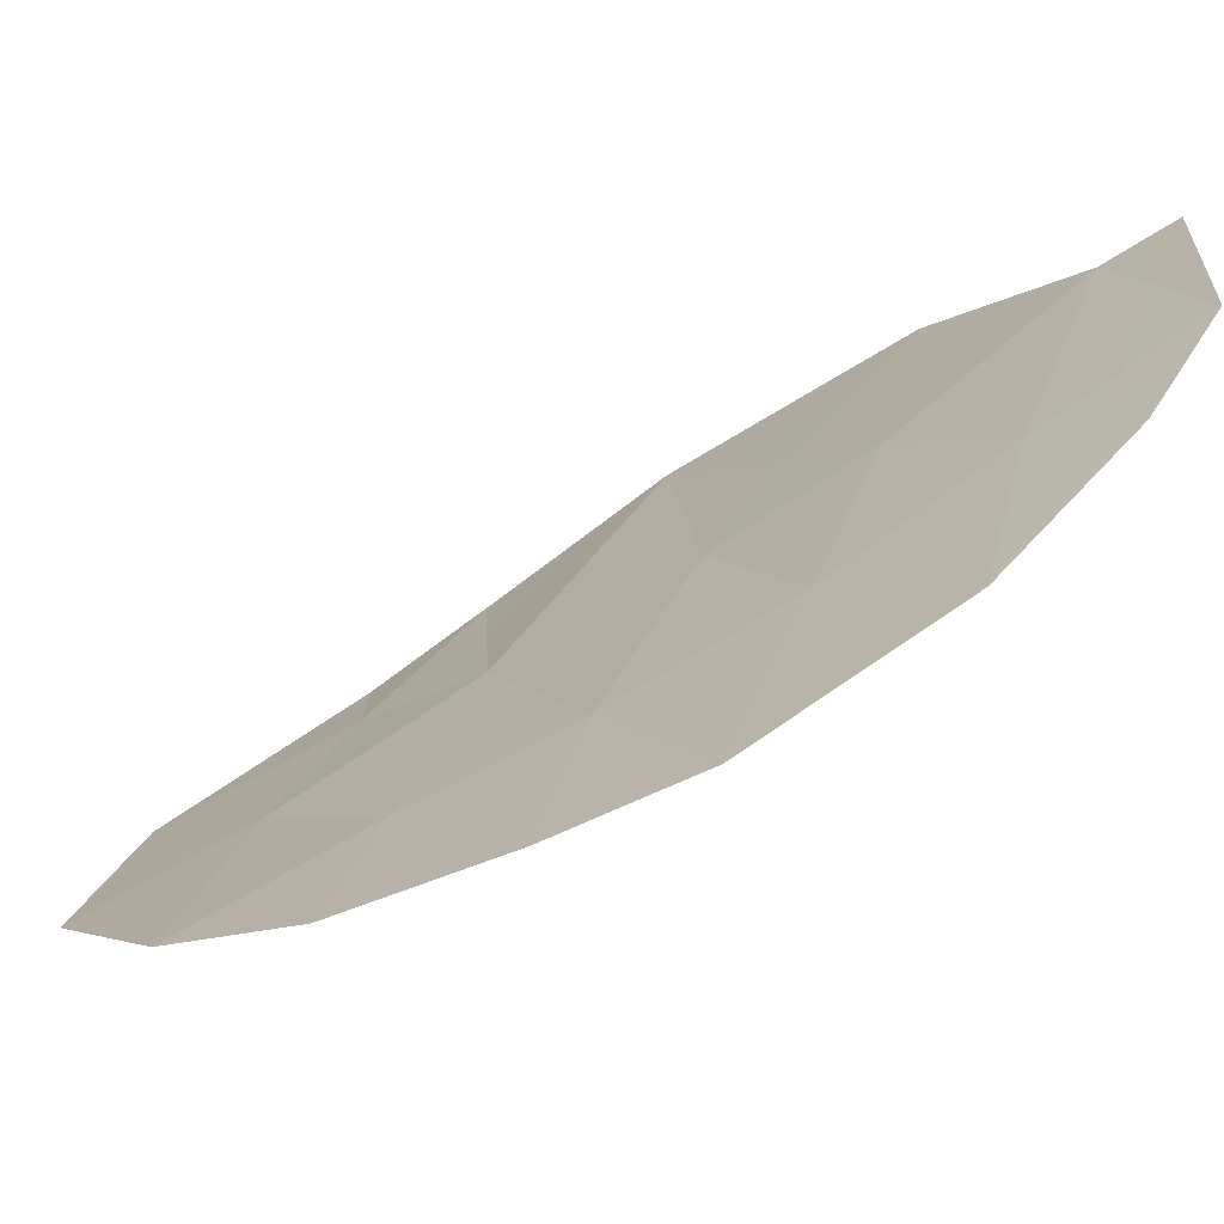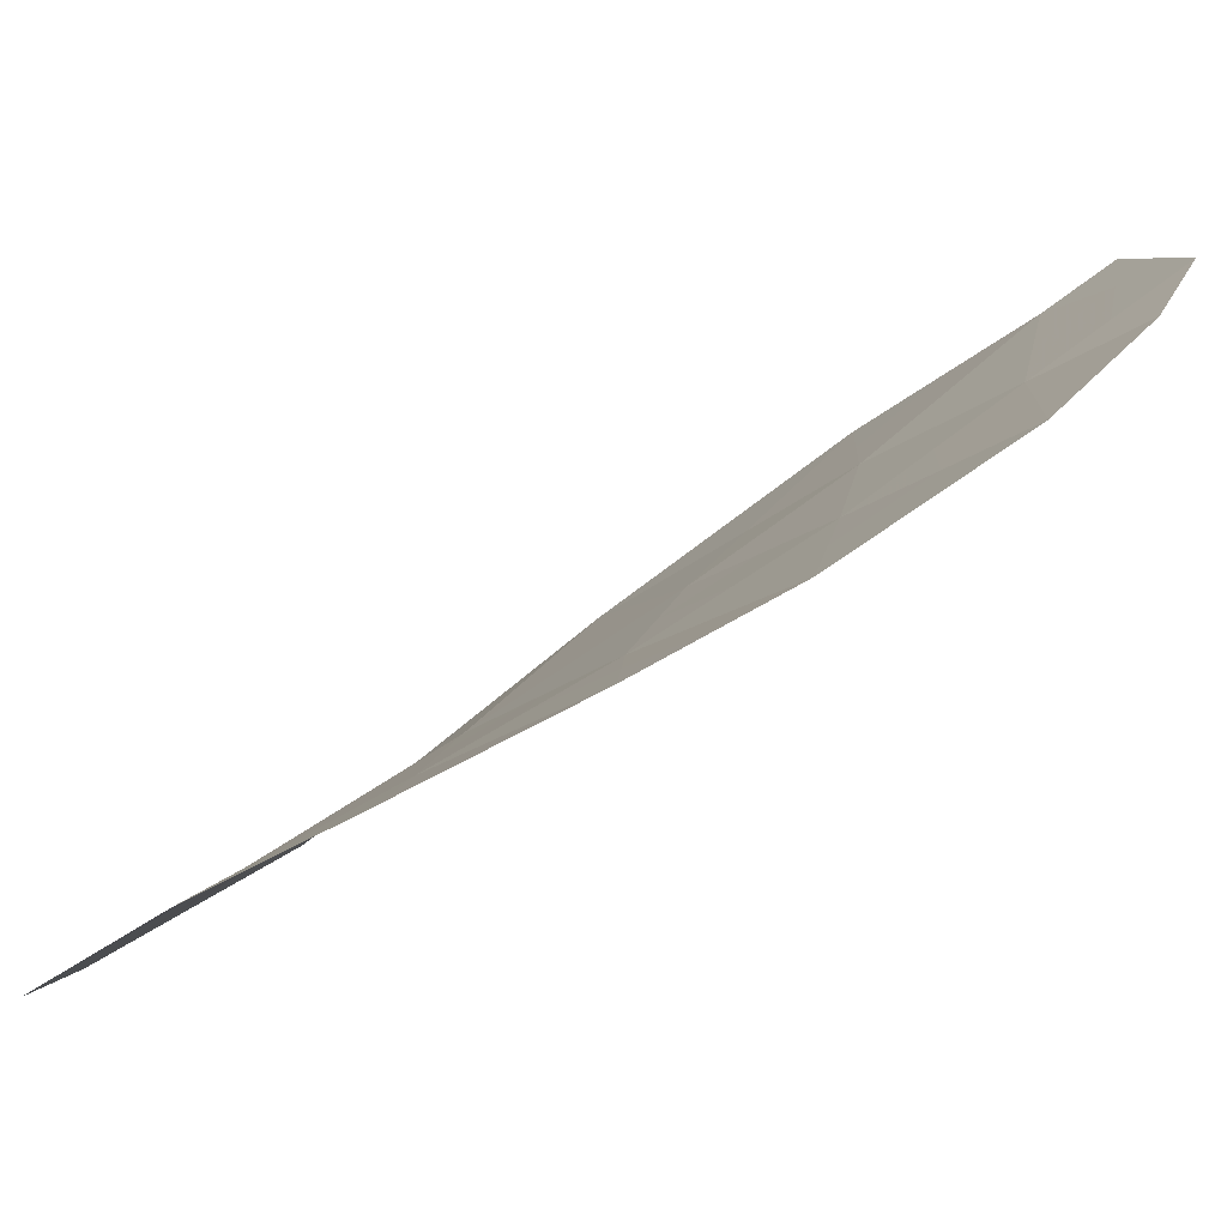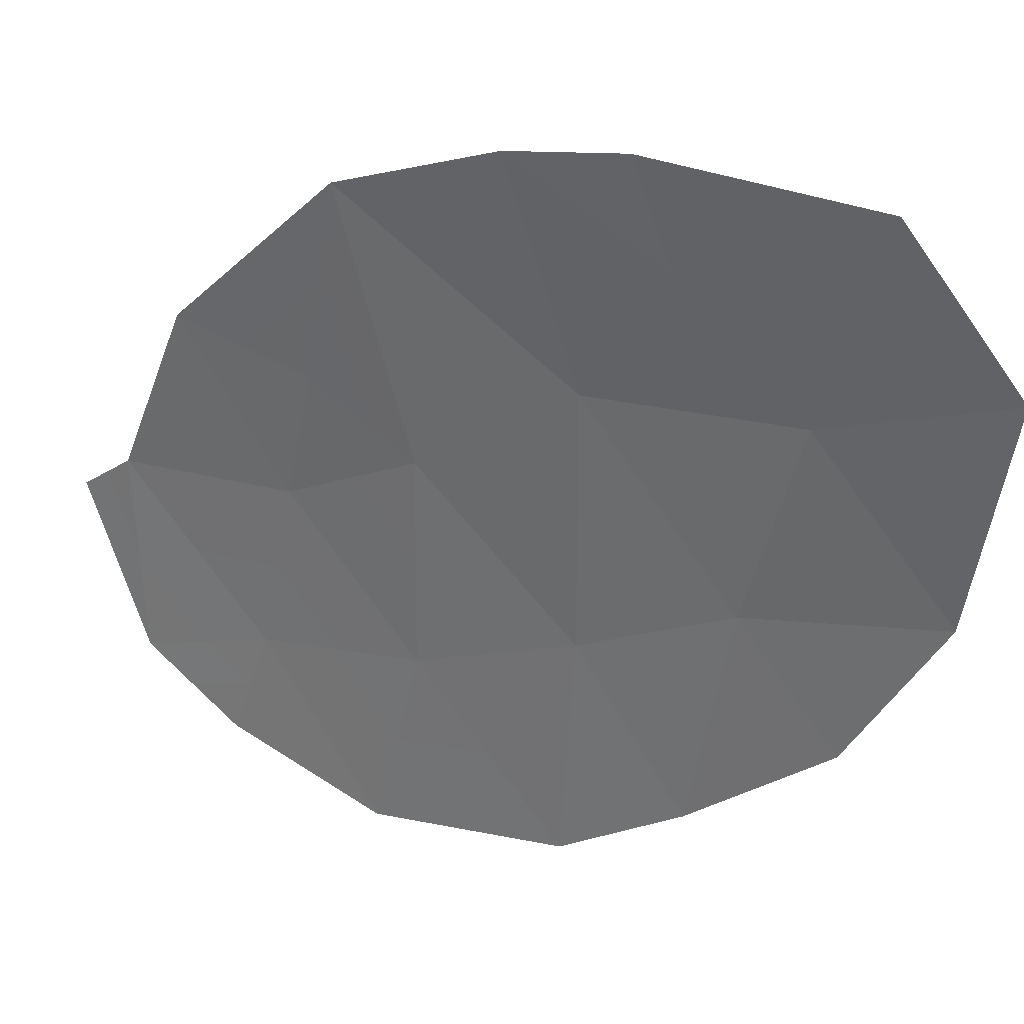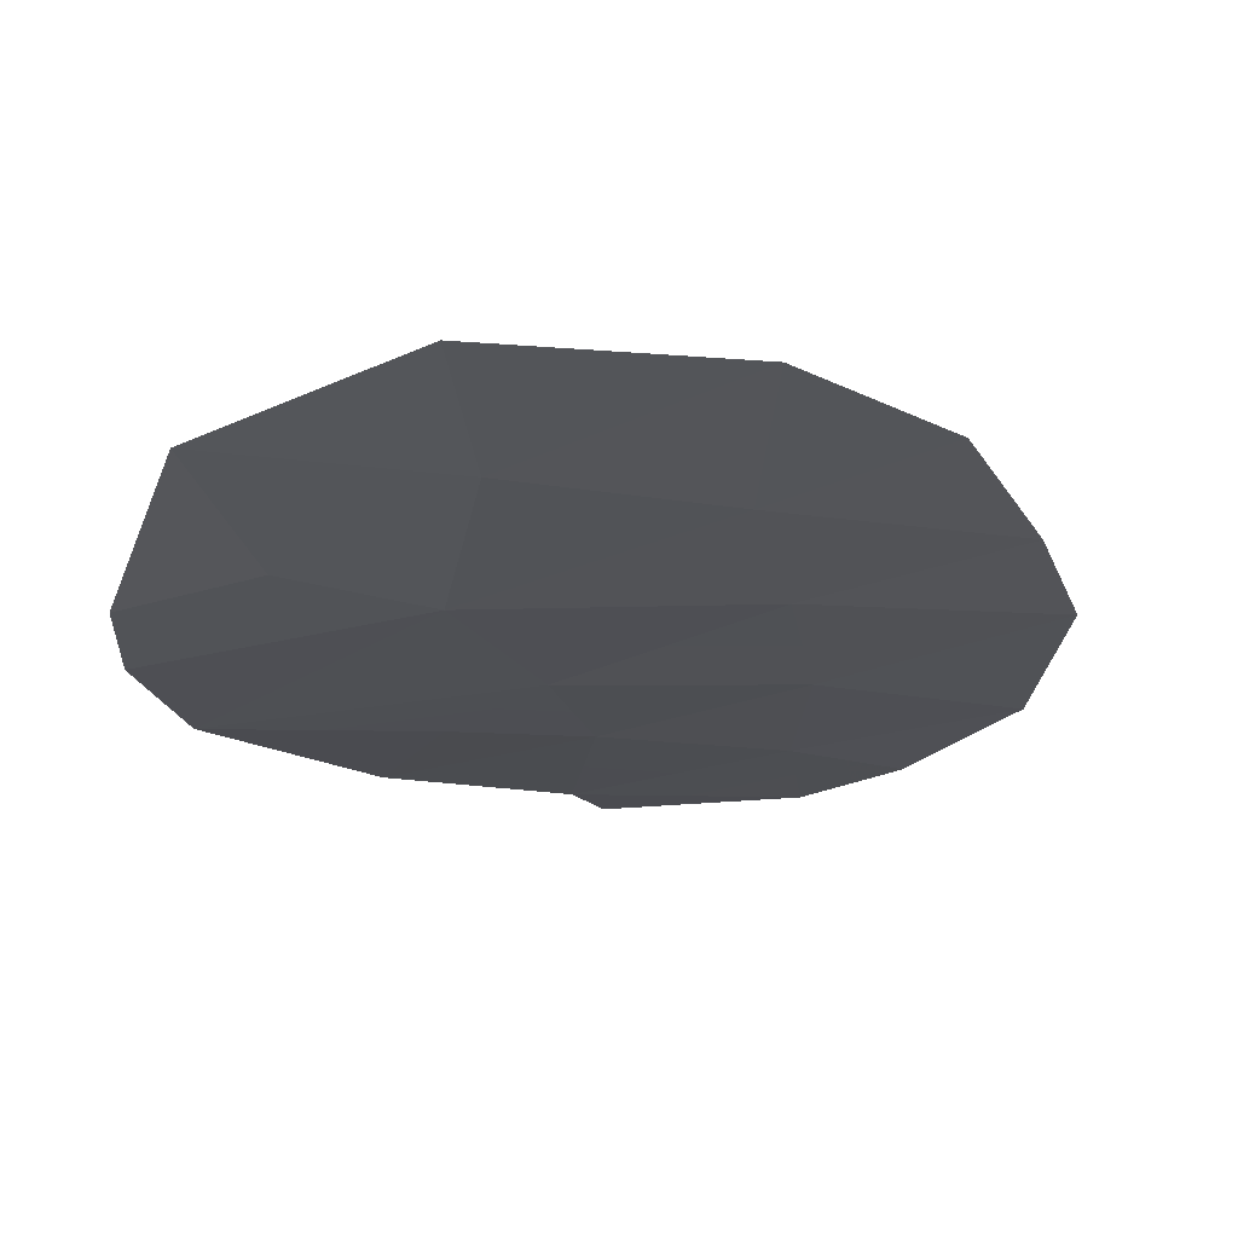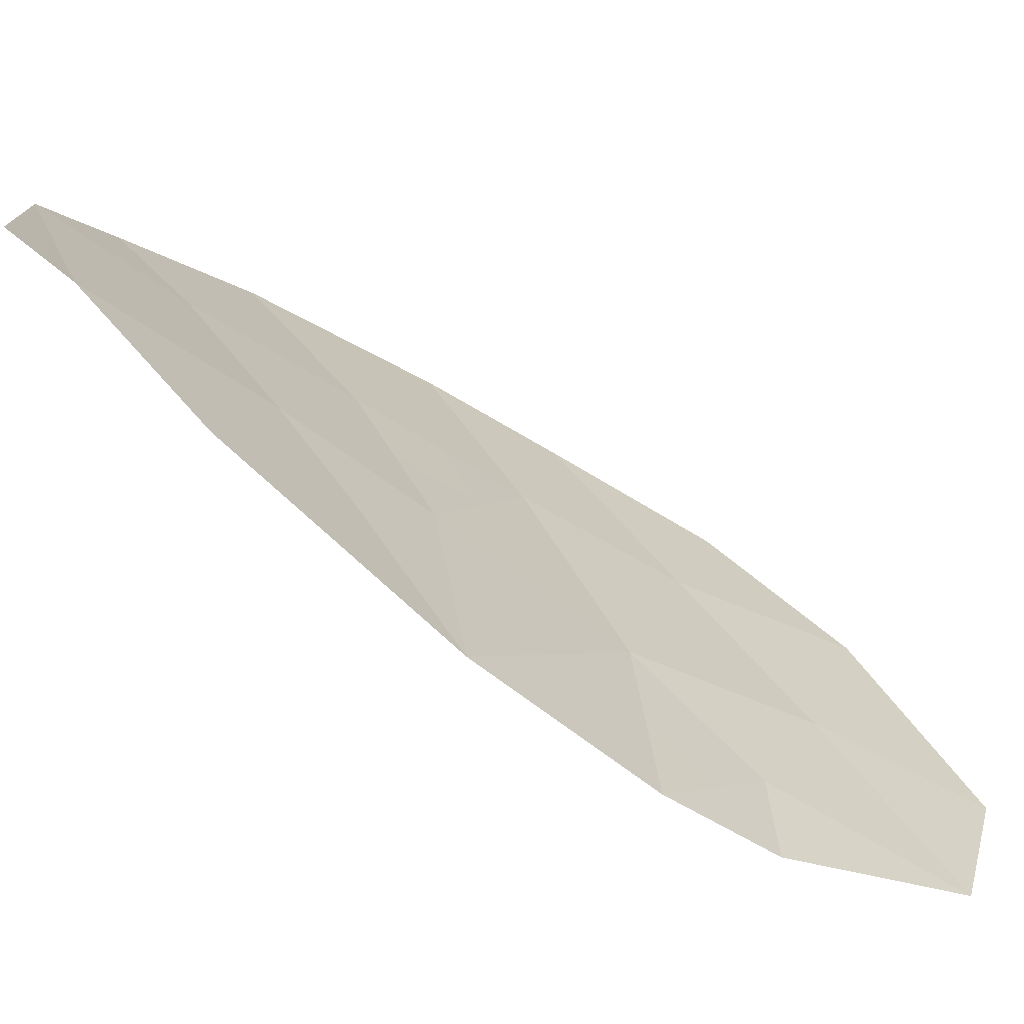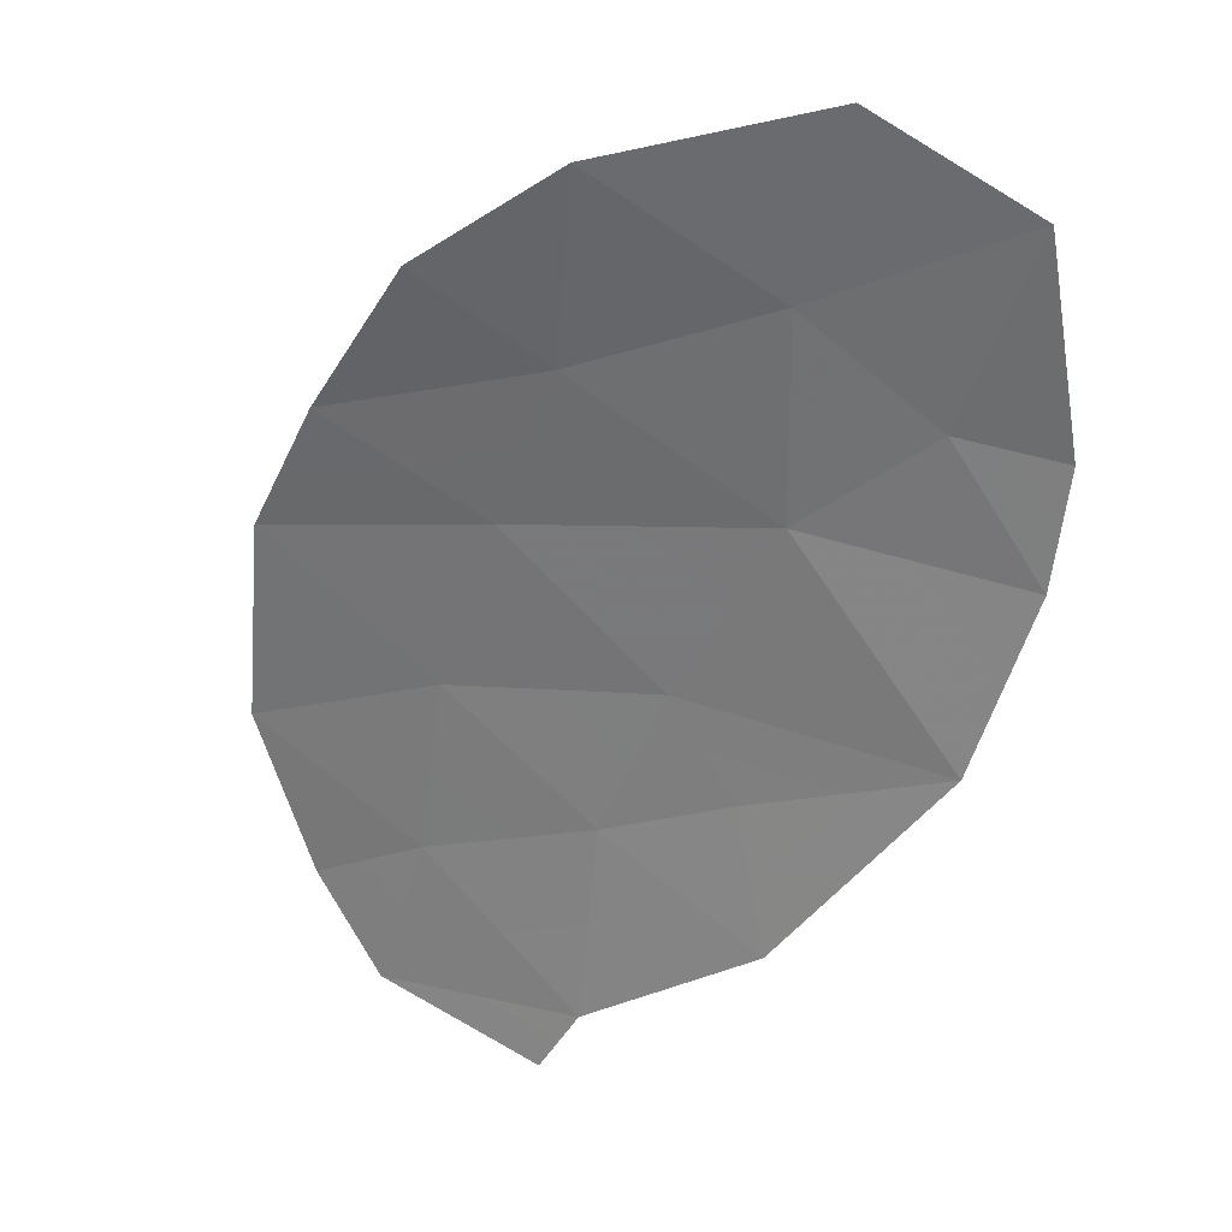
<metadata>
{"format":"obj","ext":"obj","renderer":"f3d","projection":"perspective","resolution":1024,"background":"white","views":[{"elev":21.3,"azim":83.6,"up":"+Y"},{"elev":0.3,"azim":73.4,"up":"+Y"},{"elev":-71.7,"azim":-76.9,"up":"+Y"},{"elev":-52.4,"azim":3.0,"up":"+Y"},{"elev":18.6,"azim":-98.4,"up":"+Y"},{"elev":63.8,"azim":-157.4,"up":"+Z"}]}
</metadata>
<code>
v 56.09 129.5 44.09
v 56.02 128.8 45.05
v 54.65 129.3 44.35
v 53.57 128.7 45.09
v 53.48 126.4 48.36
v 52.72 126.2 48.28
v 52.62 126.7 47.55
v 54.24 126.9 47.66
v 54.04 128.1 45.93
v 54.49 125.6 50.14
v 56.01 127.4 47.25
v 53.27 125.6 49.64
v 56.14 128.1 46.14
v 54.88 128.4 45.55
v 56.71 129.1 44.61
v 54.55 126.2 48.96
v 57.37 128.6 45.53
v 57.3 127.3 47.68
v 52.74 127.6 46.44
v 54.67 127.8 46.49
v 56.85 126.7 48.73
v 55.82 126.8 48.31
v 54.83 129.6 43.94
v 57.56 127.8 46.8
v 55.97 126.2 49.56
v 55.34 129.1 44.7
v 55.37 129.4 44.22
v 56.05 129.2 44.57
v 53.43 126.8 47.6
v 53.86 126.6 48.01
v 53.05 126.5 47.96
v 53.15 128.1 45.76
v 53.81 128.4 45.51
v 53.39 127.8 46.18
v 54.02 126.3 48.66
v 53.91 125.9 49.3
v 53.37 126 49
v 56.08 128.5 45.59
v 55.51 128.3 45.84
v 55.45 128.6 45.3
v 56.4 129.3 44.35
v 56.36 129 44.83
v 54.77 128.9 44.95
v 54.23 128.6 45.32
v 54.11 129 44.72
v 52.67 126.5 47.92
v 53.1 126.3 48.32
v 56.76 128.3 45.83
v 56.7 128.7 45.29
v 54.52 125.9 49.55
v 53.88 125.6 49.89
v 55.34 127.6 46.87
v 55.41 127.9 46.32
v 56.07 127.8 46.69
v 54.77 128.1 46.02
v 55.46 129.6 44.02
v 54.74 129.5 44.15
v 52.99 125.9 48.96
v 55.12 127.2 47.46
v 55.91 127.1 47.78
v 55.03 126.9 47.98
v 54.46 127.3 47.08
v 57.04 128.8 45.07
v 52.68 127.1 46.99
v 53.49 127.3 47.05
v 57.08 127 48.21
v 56.34 126.8 48.52
v 56.56 127 47.99
v 56.65 127.4 47.47
v 54.36 127.9 46.21
v 54.46 128.3 45.74
v 55.23 125.9 49.85
v 55.26 126.2 49.26
v 56.41 126.4 49.15
v 55.89 126.5 48.93
v 55.19 126.5 48.63
v 54.4 126.6 48.31
v 56.85 128 46.47
v 57.47 128.2 46.16
v 53.7 127.7 46.47
v 57.43 127.5 47.24
v 56.78 127.6 47.03
f 2 26 28
f 26 3 27
f 26 27 28
f 28 27 1
f 7 29 31
f 29 8 30
f 29 30 31
f 31 30 5
f 19 32 34
f 32 4 33
f 32 33 34
f 34 33 9
f 5 35 37
f 35 16 36
f 35 36 37
f 37 36 12
f 2 38 40
f 38 13 39
f 38 39 40
f 40 39 14
f 1 41 28
f 41 15 42
f 41 42 28
f 28 42 2
f 3 43 45
f 43 14 44
f 43 44 45
f 45 44 4
f 6 46 47
f 46 7 31
f 46 31 47
f 47 31 5
f 17 48 49
f 48 13 38
f 48 38 49
f 49 38 2
f 12 36 51
f 36 16 50
f 36 50 51
f 51 50 10
f 11 52 54
f 52 20 53
f 52 53 54
f 54 53 13
f 20 55 53
f 55 14 39
f 55 39 53
f 53 39 13
f 23 56 57
f 56 1 27
f 56 27 57
f 57 27 3
f 12 58 37
f 58 6 47
f 58 47 37
f 37 47 5
f 8 59 61
f 59 11 60
f 59 60 61
f 61 60 22
f 2 40 26
f 40 14 43
f 40 43 26
f 26 43 3
f 11 59 52
f 59 8 62
f 59 62 52
f 52 62 20
f 17 49 63
f 49 2 42
f 49 42 63
f 63 42 15
f 7 64 29
f 64 19 65
f 64 65 29
f 29 65 8
f 18 66 68
f 66 21 67
f 66 67 68
f 68 67 22
f 22 60 68
f 60 11 69
f 60 69 68
f 68 69 18
f 20 70 55
f 70 9 71
f 70 71 55
f 55 71 14
f 25 72 73
f 72 10 50
f 72 50 73
f 73 50 16
f 21 74 67
f 74 25 75
f 74 75 67
f 67 75 22
f 25 73 75
f 73 16 76
f 73 76 75
f 75 76 22
f 16 77 76
f 77 8 61
f 77 61 76
f 76 61 22
f 24 78 79
f 78 13 48
f 78 48 79
f 79 48 17
f 16 35 77
f 35 5 30
f 35 30 77
f 77 30 8
f 8 65 62
f 65 19 80
f 65 80 62
f 62 80 20
f 9 33 71
f 33 4 44
f 33 44 71
f 71 44 14
f 24 81 82
f 81 18 69
f 81 69 82
f 82 69 11
f 19 34 80
f 34 9 70
f 34 70 80
f 80 70 20
f 24 82 78
f 82 11 54
f 82 54 78
f 78 54 13

</code>
